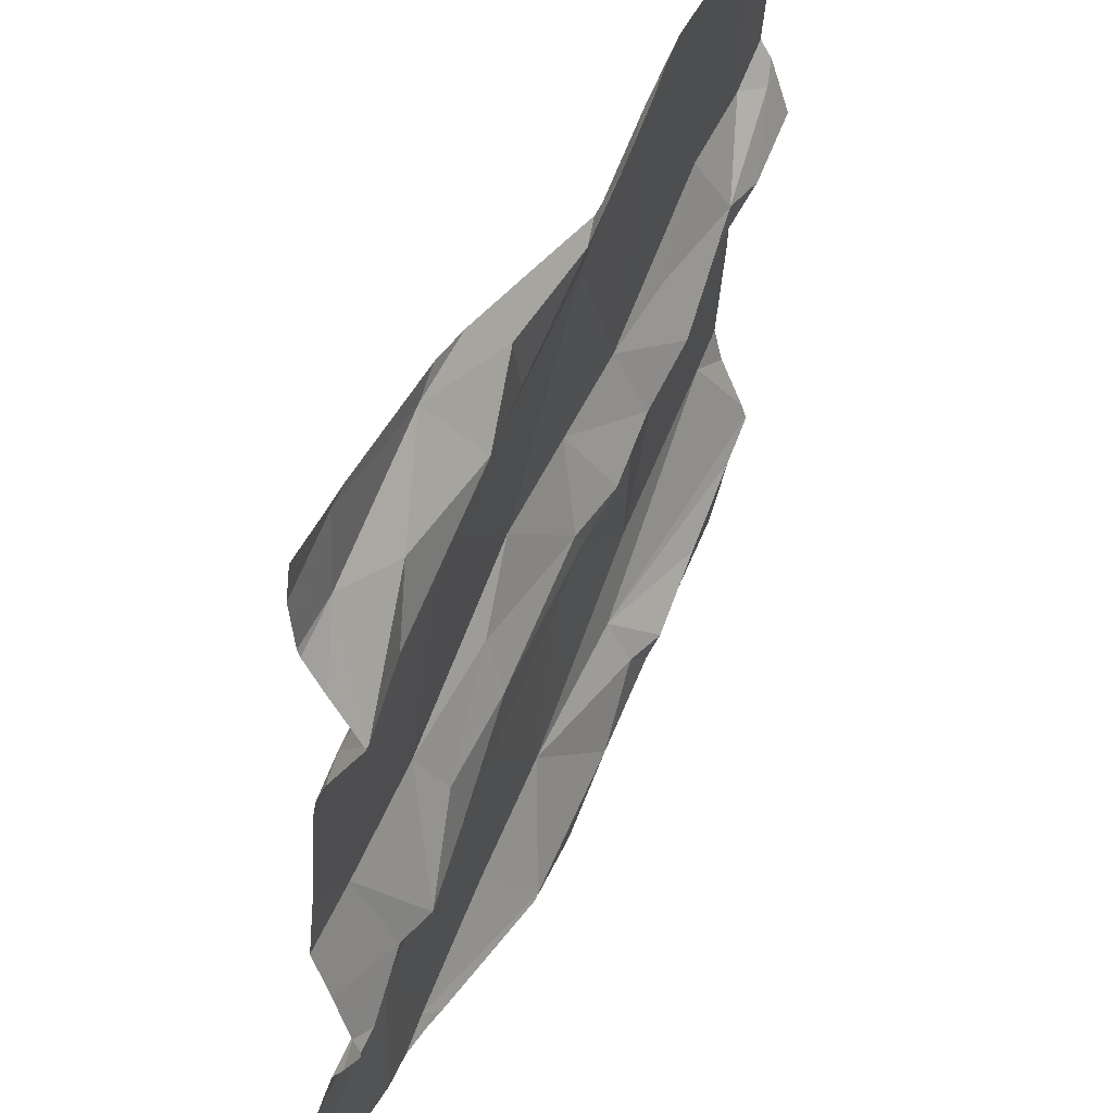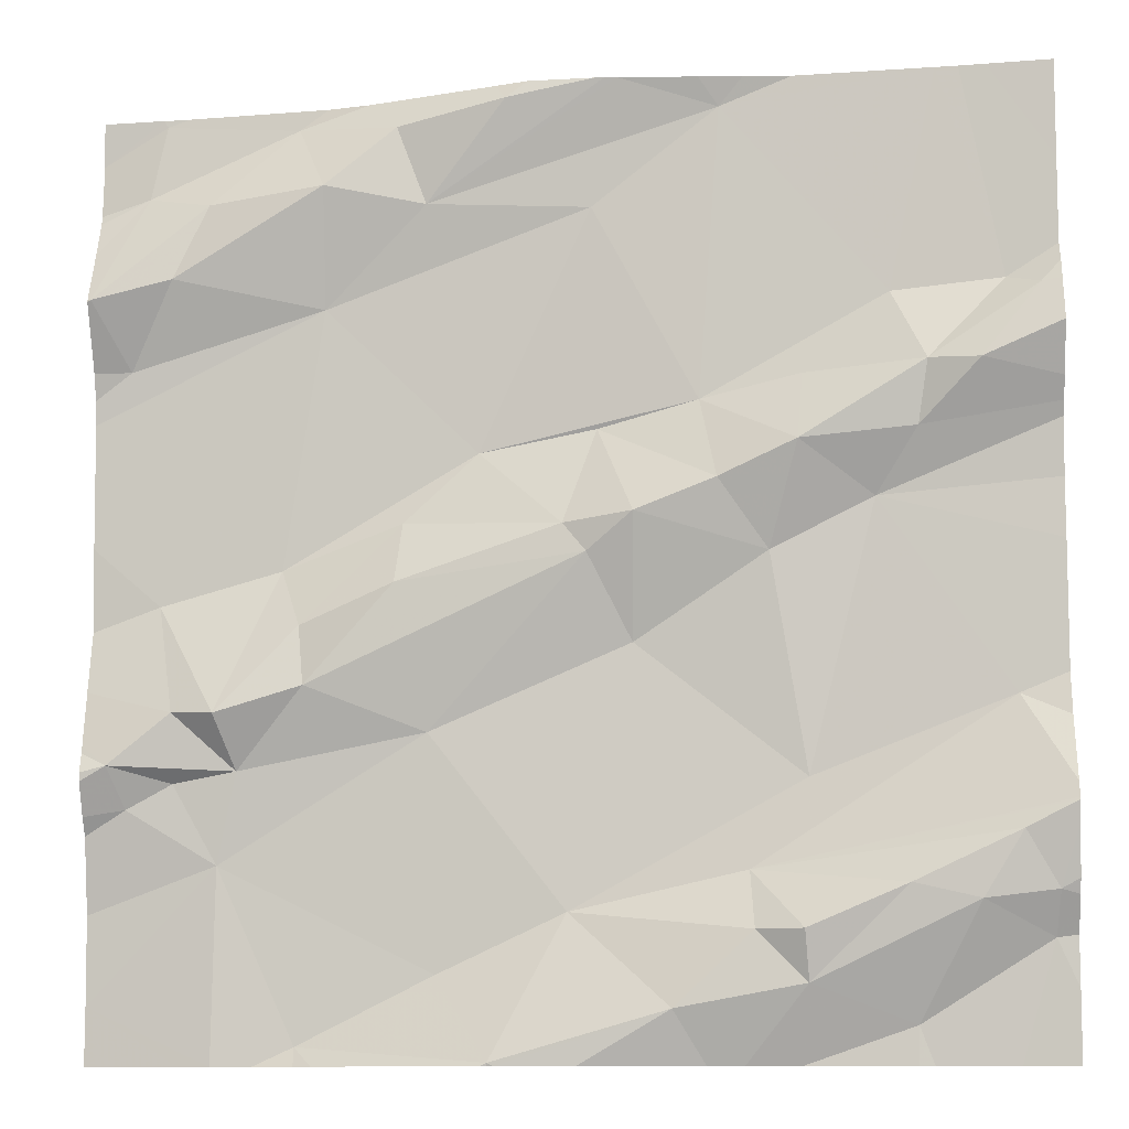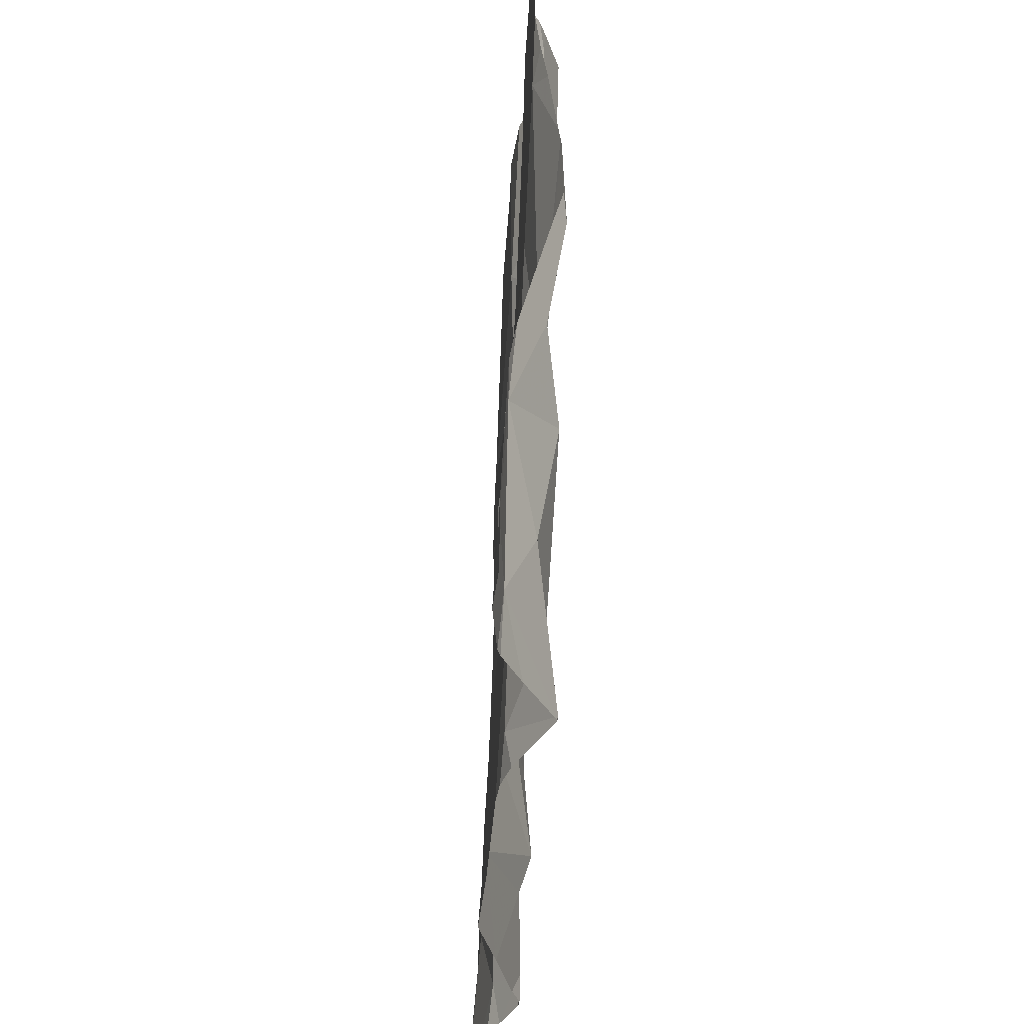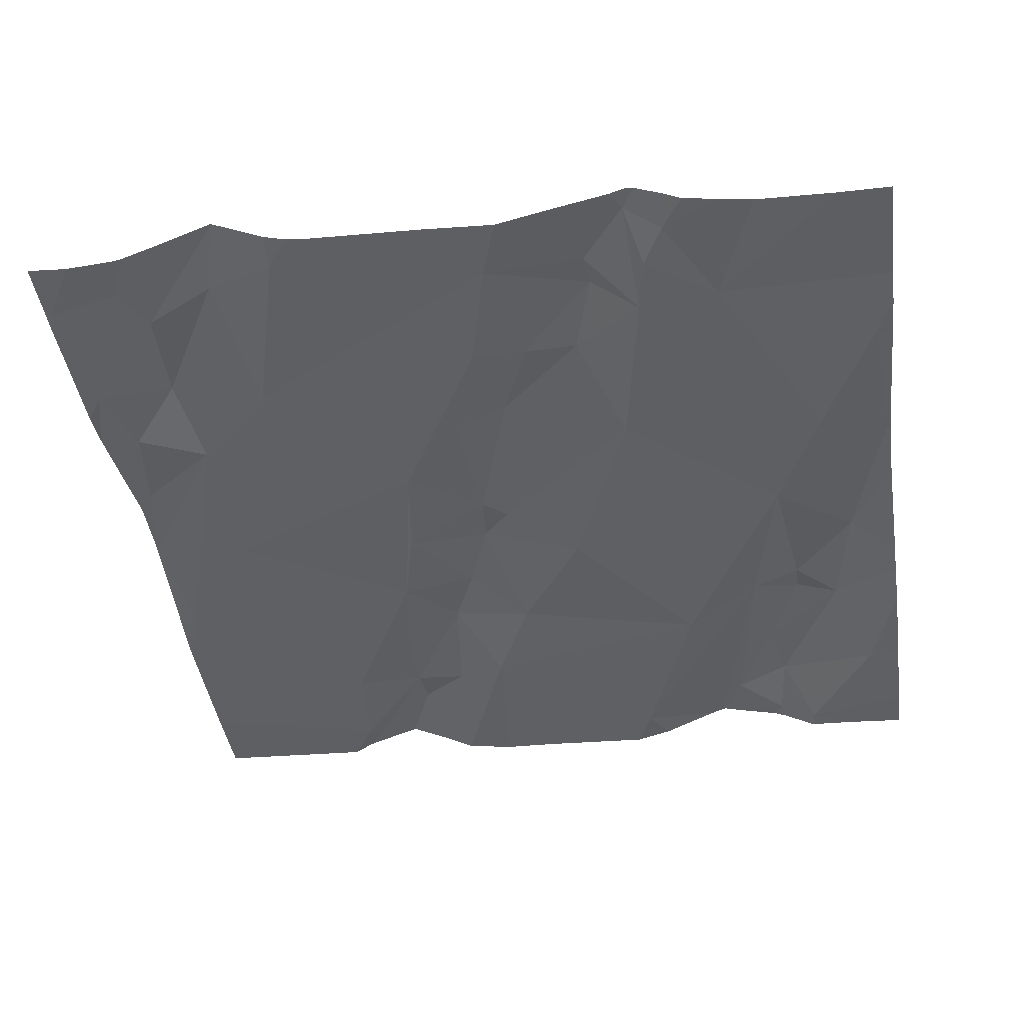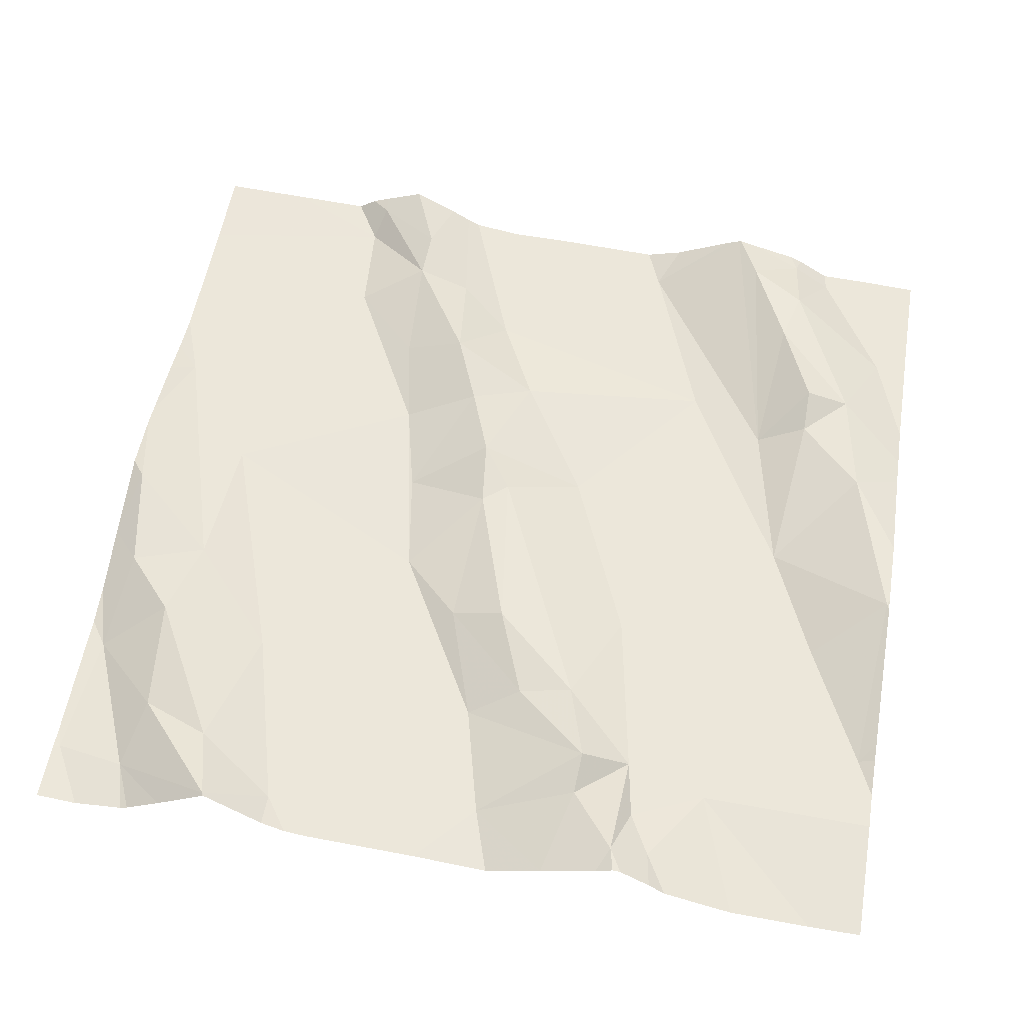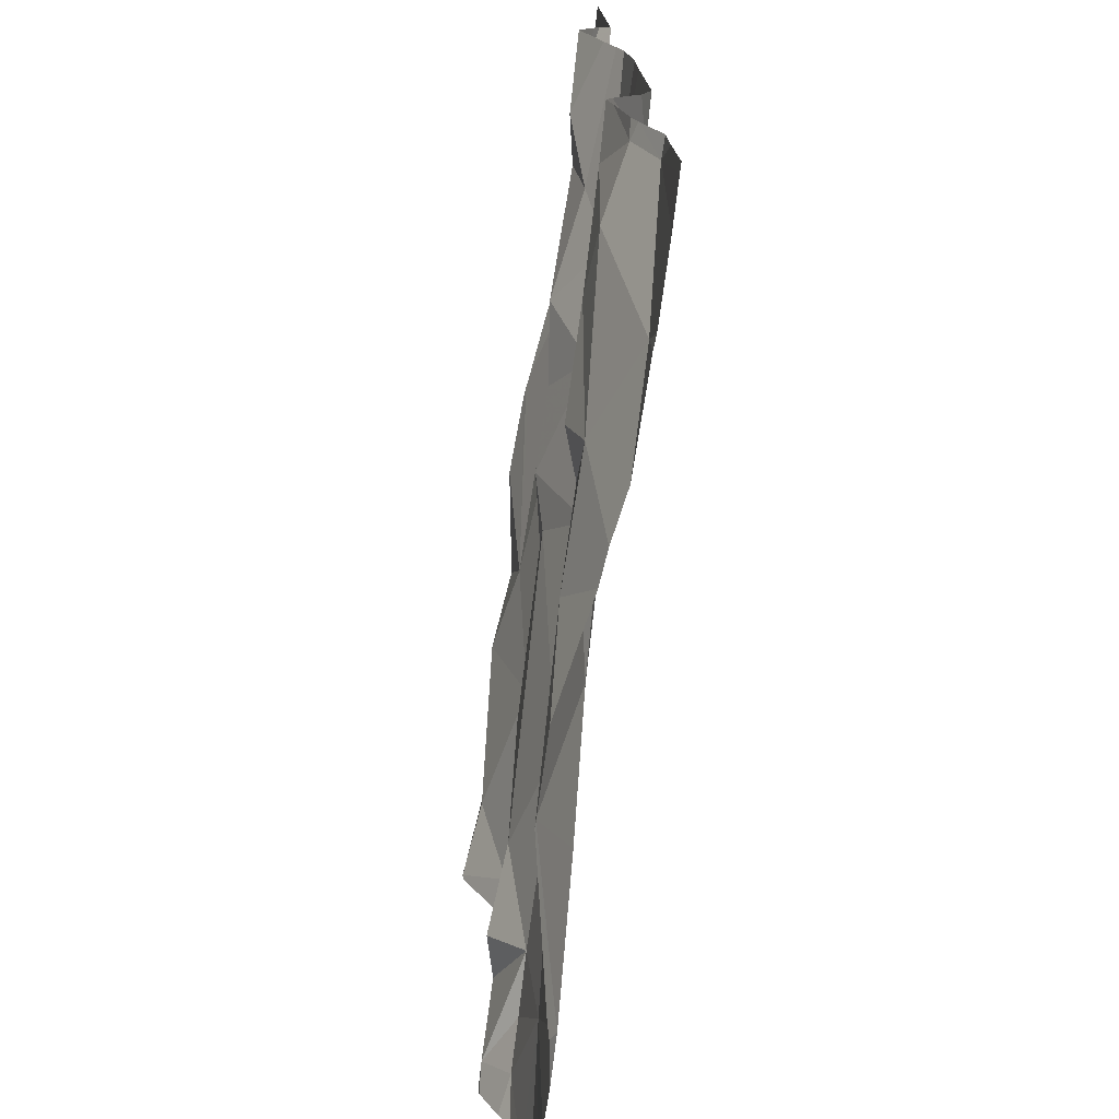
<metadata>
{"format":"obj","ext":"obj","renderer":"f3d","projection":"perspective","resolution":1024,"background":"white","views":[{"elev":48.0,"azim":-71.7,"up":"+Y"},{"elev":-11.0,"azim":3.7,"up":"+Y"},{"elev":48.9,"azim":-94.8,"up":"+Y"},{"elev":-48.6,"azim":-81.7,"up":"+Z"},{"elev":48.8,"azim":-80.4,"up":"+Z"},{"elev":-72.2,"azim":76.7,"up":"+Y"}]}
</metadata>
<code>
v -31.67 242.7 503
v -31.7 242.8 503
v -31.71 242.3 503
v -31.52 242.4 503
v -31.69 242.2 503
v -31.77 242.2 503
v -31.59 242.4 503
v -31.69 242.3 503
v -31.6 242.3 503
v -31.76 242.1 503
v -31.84 242.8 503
v -31.56 241.9 503
v -31.78 242 503
v -31.6 242.8 503
v -31.49 242.8 503.1
v -31.43 242 503
v -31.43 242.4 503
v -31.37 242.2 503
v -31.57 242.2 503
v -31.67 242.6 503
v -31.79 242.7 503
v -31.82 242.6 503
v -31.41 242.3 503
v -31.33 241.9 503
v -31.5 241.8 503
v -31.7 241.9 503
v -31.3 242.8 503.1
v -31.84 242.8 503
v -31.82 242.8 503
v -31.67 242.8 503
v -31.3 242.5 503
v -31.28 242.8 503.1
v -31.12 242.6 503.1
v -31.2 242.5 503.1
v -31.36 242.4 503.1
v -31.4 242.5 503
v -31.2 242.1 503
v -31.7 241.8 503
v -31.51 241.8 503
v -31.74 241.8 503
v -31.5 241.8 503
v -30.97 242 503.1
v -30.98 242 503
v -31.42 241.8 503
v -31.5 242.8 503.1
v -31.21 242.8 503.1
v -31.04 242 503.1
v -31.26 242 503
v -31 242.1 503.1
v -31.11 242 503.1
v -31.1 241.9 503
v -31.1 241.8 503
v -31 242.2 503
v -31.09 241.8 503
v -31.5 241.8 503
v -31.13 242.4 503
v -31.09 242.4 503.1
v -31.08 242.5 503.1
v -31.03 242.5 503.1
v -31.23 242.3 503
v -31.28 242.4 503.1
v -31.68 241.8 503
v -31.01 242.6 503.1
v -31.21 242.4 503.1
v -31.57 242.7 503
v -31.4 242.7 503
v -31.21 242 503.1
v -31.2 241.9 503.1
v -31.25 242 503.1
v -31.25 242.8 503.1
v -30.97 242.6 503.1
v -31.01 241.8 503
v -31.21 241.8 503
v -31.63 242.8 503
v -30.95 242.1 503.1
v -31.82 242.1 503
v -31.88 242.1 503
v -30.95 242.1 503.1
v -31.87 242.1 503
v -31.84 242.3 503
v -31.82 242.2 503
v -30.95 242.1 503.1
v -30.95 242 503.1
v -30.95 242 503.1
v -31.9 242.6 503
v -30.95 242 503.1
v -30.95 242.7 503.1
v -31.86 242.7 503
v -31.87 242.5 503
v -30.95 242.2 503.1
v -30.95 242.1 503.1
v -30.95 242.2 503.1
v -30.95 241.9 503
v -31.07 242.8 503.1
v -31.91 241.9 502.9
v -31.56 242.8 503
v -31.91 242.1 503
v -31.91 242.1 503
v -31.91 242.2 503
v -31.91 242.2 503
v -31.91 242.3 503
v -31.91 242.4 503
v -31.91 242.5 503
v -31.91 242.5 503
v -31.91 242.6 503
v -31.91 242.1 503
v -31.91 242.1 503
v -31.91 242.6 503
v -31.91 242.5 503
v -31.91 242.6 503
v -31.91 242.7 503
v -31.91 242.8 503
v -31.91 242.1 503
v -31.91 242 502.9
v -31.91 242 502.9
v -31.91 242.7 503
v -30.95 242.3 503.1
v -30.95 242.4 503.1
v -30.95 242.4 503.1
v -30.95 242.6 503.1
v -30.95 242.6 503.1
v -30.95 242.5 503.1
v -30.95 242.5 503.1
v -30.95 242.5 503.1
v -30.95 242.6 503.1
v -31.3 241.8 503
v -31.26 241.8 503
v -31.78 241.8 503
v -31.81 241.8 503
v -31.91 241.8 502.9
v -30.95 241.8 503
v -30.96 241.8 503
v -31.46 242.8 503.1
v -31.05 242.8 503.1
v -31.38 242.8 503.1
v -31.4 242.8 503.1
v -31.39 242.8 503.1
v -31.84 242.8 503
v -30.95 242.8 503.1
v -31.02 242.8 503.1
v -31.91 242.8 503
f 10 5 6
f 2 21 1
f 13 26 12
f 61 35 60
f 2 1 14
f 35 17 23
f 3 4 20
f 50 67 68
f 18 16 37
f 135 32 27
f 32 33 94
f 3 7 4
f 6 5 8
f 9 7 8
f 3 8 7
f 5 9 8
f 5 10 19
f 29 2 30
f 13 12 16
f 15 14 65
f 74 14 96
f 96 15 45
f 13 16 19
f 20 1 22
f 36 61 31
f 17 36 4
f 4 7 17
f 7 9 17
f 3 80 6
f 19 16 18
f 20 4 66
f 3 6 8
f 19 23 5
f 21 22 1
f 23 17 9
f 9 5 23
f 24 25 55
f 16 25 24
f 25 12 26
f 134 63 87
f 133 15 136
f 39 26 62
f 16 12 25
f 129 95 130
f 32 66 31
f 31 33 32
f 31 34 33
f 53 56 37
f 64 34 31
f 36 17 35
f 48 69 67
f 48 37 16
f 45 15 133
f 84 43 86
f 43 47 51
f 96 14 15
f 47 43 42
f 48 49 82
f 49 50 47
f 48 50 49
f 72 51 54
f 128 13 95
f 82 42 75
f 68 51 47
f 127 68 126
f 53 37 48
f 120 71 121
f 63 33 58
f 57 58 64
f 58 57 59
f 58 59 71
f 57 56 119
f 59 57 122
f 64 61 60
f 87 63 120
f 56 64 60
f 56 57 64
f 58 33 34
f 23 19 18
f 1 20 65
f 60 35 18
f 136 65 137
f 4 36 31
f 31 66 4
f 56 60 37
f 1 65 14
f 65 20 66
f 36 35 61
f 35 23 18
f 67 69 68
f 48 67 50
f 37 60 18
f 69 48 16
f 69 24 68
f 74 2 14
f 30 2 74
f 47 50 68
f 10 13 19
f 56 53 92
f 53 48 91
f 68 24 126
f 73 68 127
f 66 32 65
f 61 64 31
f 65 32 135
f 24 69 16
f 47 42 49
f 63 58 71
f 126 24 44
f 94 63 134
f 73 51 68
f 34 64 58
f 71 59 124
f 13 10 76
f 77 10 81
f 77 79 76
f 128 95 129
f 76 10 77
f 2 11 88
f 97 77 98
f 80 3 20
f 99 81 100
f 100 80 101
f 102 20 103
f 88 85 21
f 104 85 105
f 122 57 119
f 121 71 125
f 103 89 109
f 108 88 110
f 20 22 89
f 89 22 85
f 111 11 112
f 29 11 2
f 120 63 71
f 6 81 10
f 54 51 52
f 40 13 128
f 13 79 114
f 119 56 118
f 85 22 21
f 6 80 81
f 88 21 2
f 52 51 73
f 118 56 117
f 117 56 92
f 79 13 76
f 40 26 13
f 75 42 83
f 78 53 91
f 95 13 115
f 28 11 29
f 97 79 77
f 70 32 46
f 91 48 82
f 98 77 106
f 99 77 81
f 82 49 42
f 62 26 38
f 100 81 80
f 86 43 93
f 101 80 102
f 102 80 20
f 38 26 40
f 103 20 89
f 104 89 85
f 83 42 84
f 84 42 43
f 105 85 108
f 106 77 107
f 39 25 26
f 134 87 140
f 107 77 99
f 108 85 88
f 109 89 104
f 90 53 78
f 110 88 116
f 111 88 11
f 41 25 39
f 27 32 70
f 112 11 138
f 113 79 97
f 92 53 90
f 114 79 113
f 115 13 114
f 131 43 132
f 116 88 111
f 44 24 55
f 55 25 41
f 123 59 122
f 46 32 94
f 124 59 123
f 72 43 51
f 94 33 63
f 125 71 124
f 131 93 43
f 132 43 72
f 136 15 65
f 137 65 135
f 138 11 28
f 140 87 139
f 141 112 138

</code>
